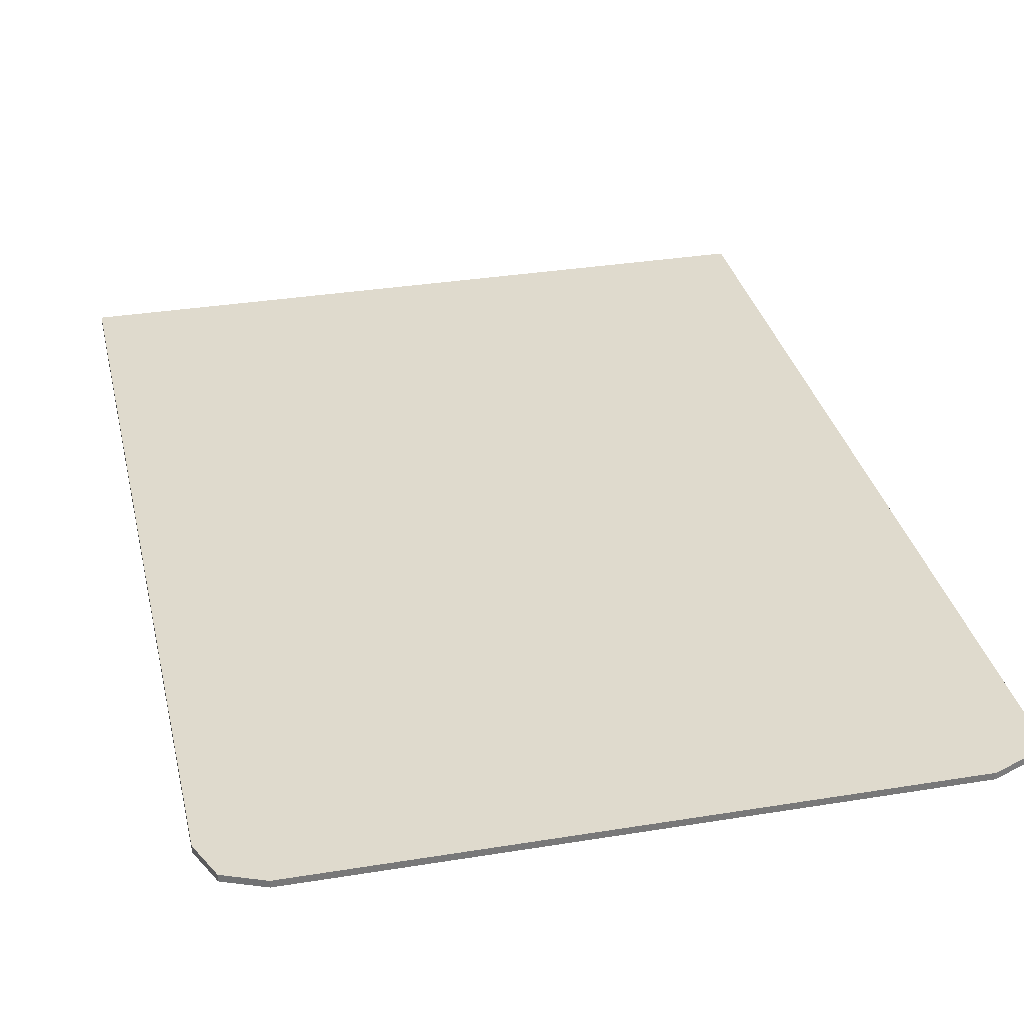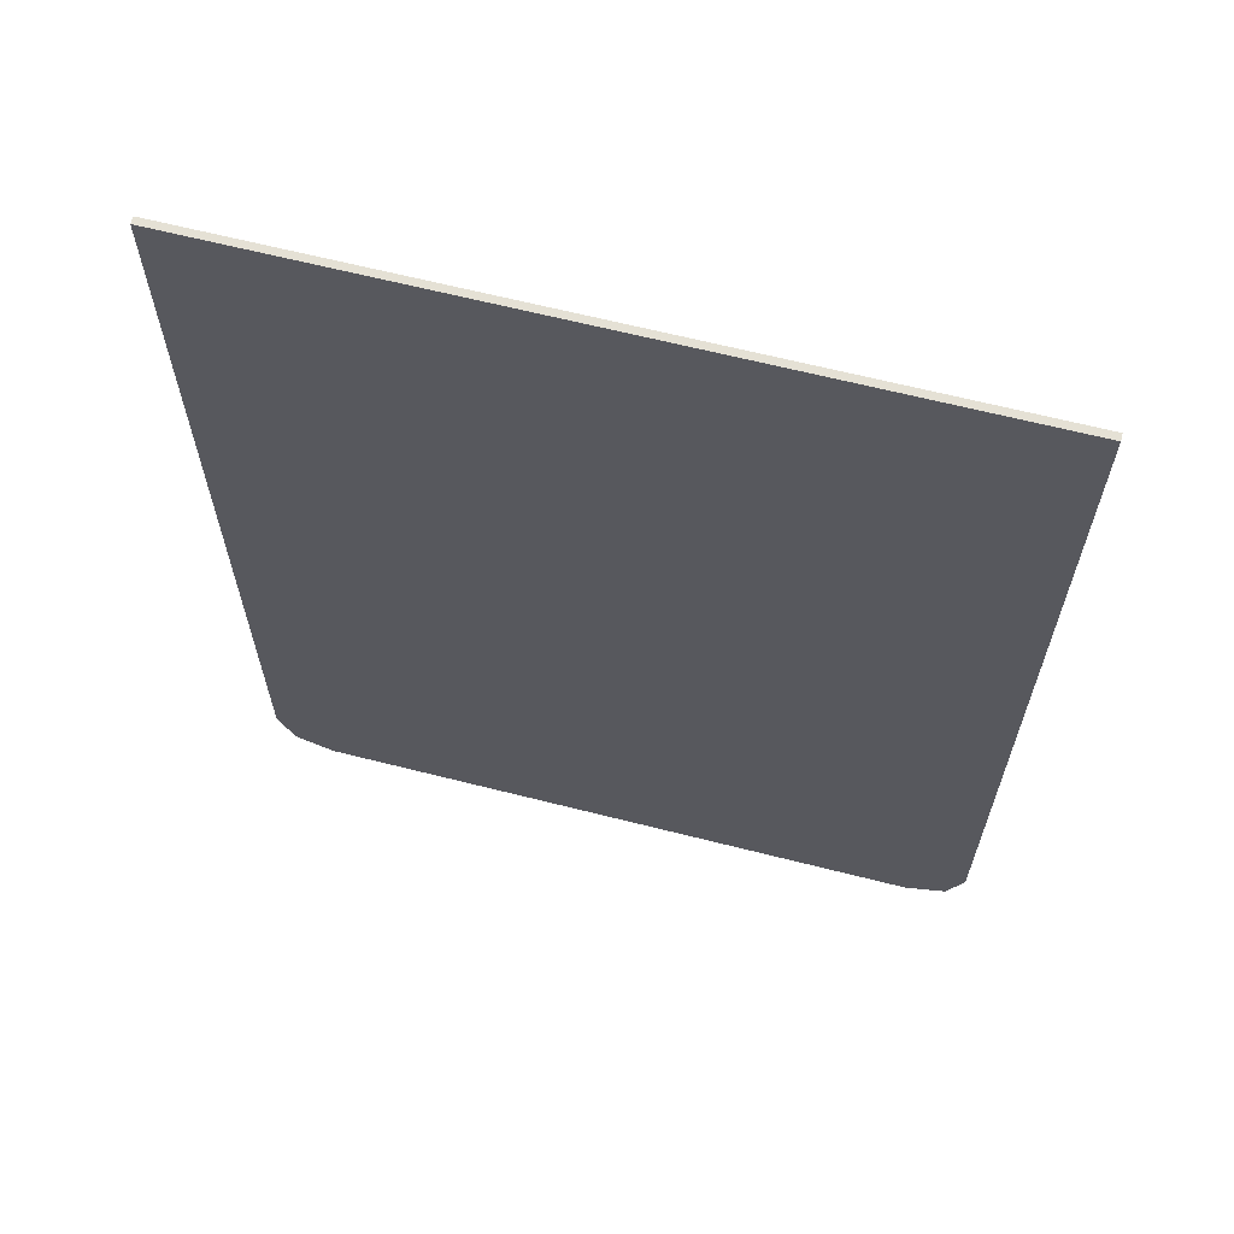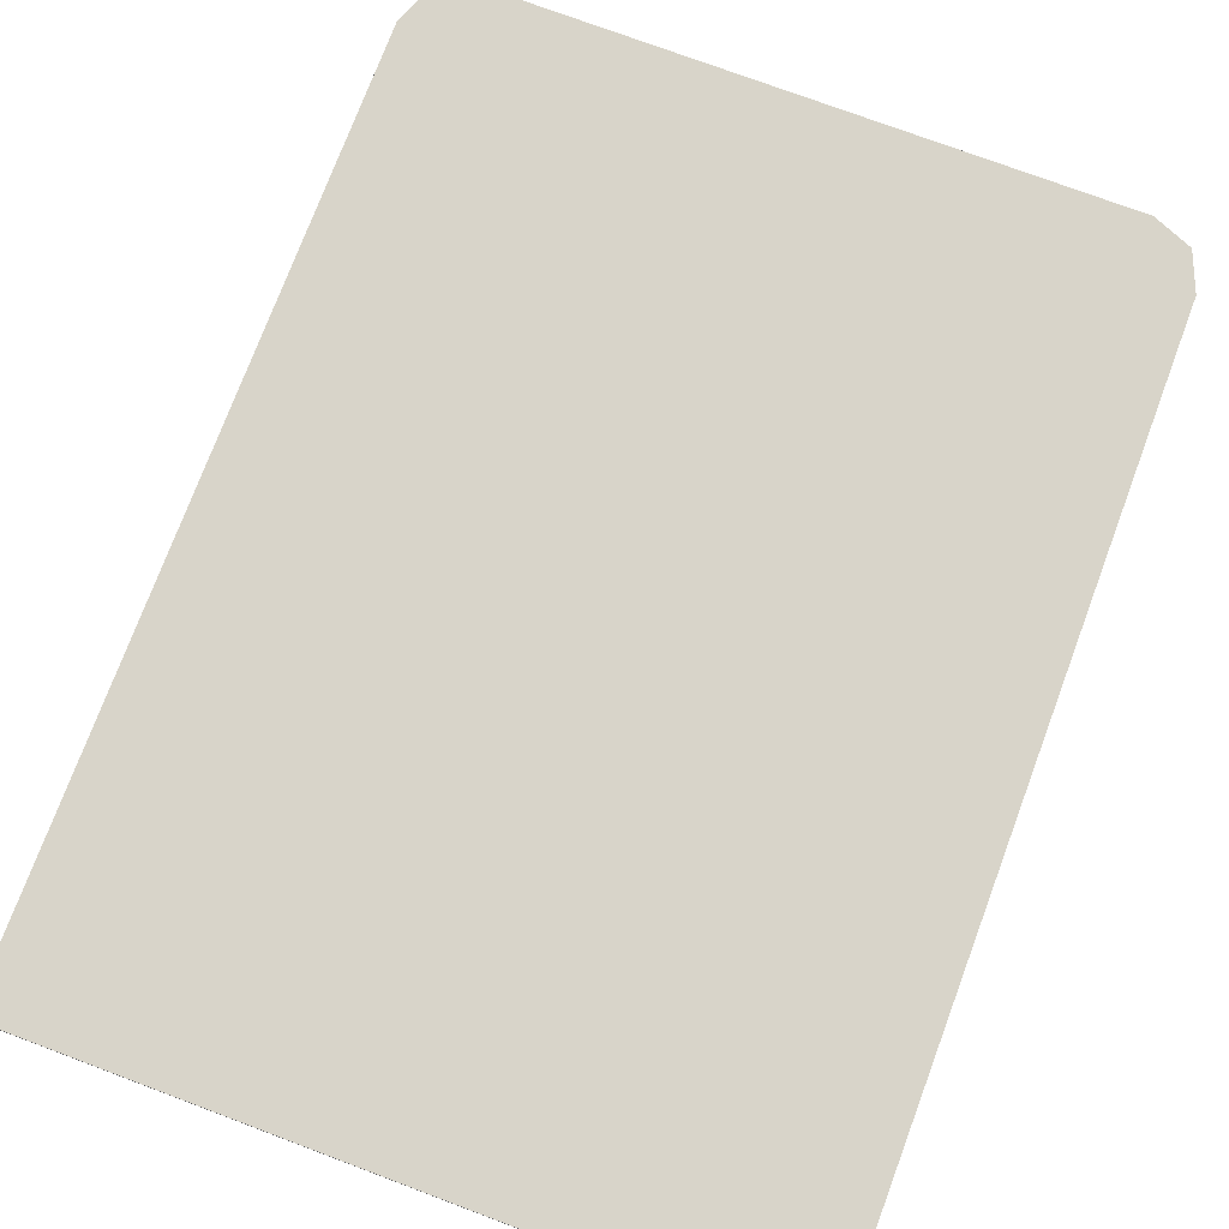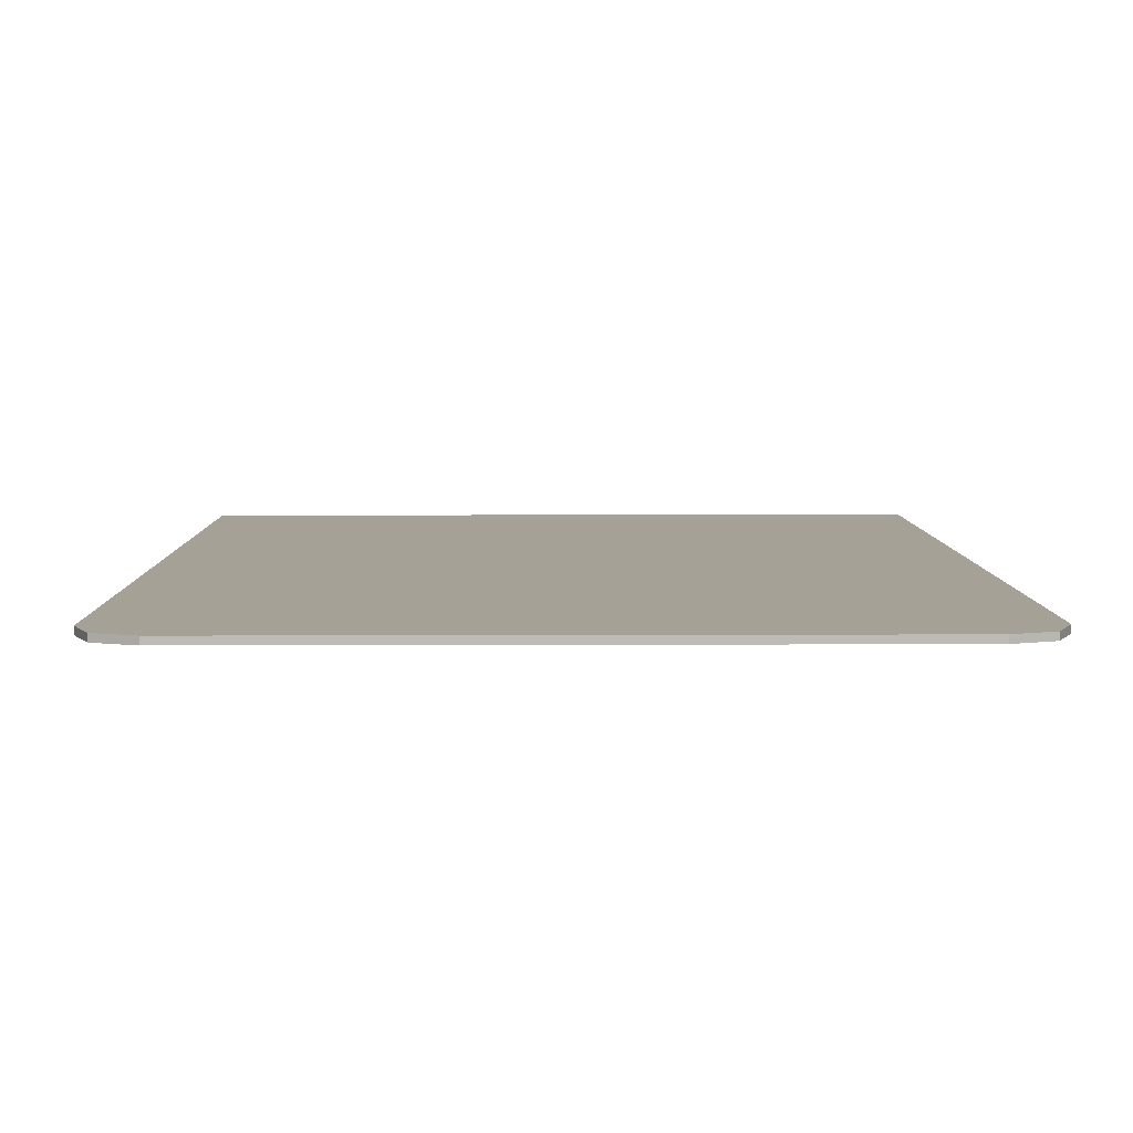
<metadata>
{"format":"obj","ext":"obj","renderer":"f3d","projection":"perspective","resolution":1024,"background":"white","views":[{"elev":32.9,"azim":167.3,"up":"+Y"},{"elev":65.0,"azim":-165.7,"up":"+Z"},{"elev":75.1,"azim":20.5,"up":"+Y"},{"elev":6.1,"azim":179.3,"up":"+Y"}]}
</metadata>
<code>
v 0.65 0 0.85
v 0.65 0 -0.8
v -0.65 0 -0.8
v -0.65 0 0.85
v -0.65 -0.0125 0.85
v 0.65 -0.0125 0.85
v 0.65 0 0.85
v -0.65 0 0.85
v -0.65 0 0.85
v -0.65 0 -0.8
v -0.65 -0.0125 -0.8
v -0.65 -0.0125 0.85
v 0.65 -0.0125 0.85
v 0.65 -0.0125 -0.8
v 0.65 0 -0.8
v 0.65 0 0.85
v -0.55 0 -0.9
v 0.55 0 -0.9
v 0.55 -0.0125 -0.9
v -0.55 -0.0125 -0.9
v -0.65 0 -0.8
v 0.65 0 -0.8
v 0.55 0 -0.9
v -0.55 0 -0.9
v 0.55 0 -0.9
v 0.6207 0 -0.8707
v 0.65 0 -0.8
v 0.6207 0 -0.8707
v 0.65 0 -0.8
v 0.65 -0.0125 -0.8
v 0.6207 -0.0125 -0.8707
v 0.55 0 -0.9
v 0.6207 0 -0.8707
v 0.6207 -0.0125 -0.8707
v 0.55 -0.0125 -0.9
v -0.55 0 -0.9
v -0.6207 0 -0.8707
v -0.65 0 -0.8
v -0.6207 0 -0.8707
v -0.65 0 -0.8
v -0.65 -0.0125 -0.8
v -0.6207 -0.0125 -0.8707
v -0.55 0 -0.9
v -0.6207 0 -0.8707
v -0.6207 -0.0125 -0.8707
v -0.55 -0.0125 -0.9
v 0.55 -0.0125 -0.8
v 0.65 -0.0125 -0.8
v 0.6207 -0.0125 -0.8707
v 0.55 -0.0125 -0.8
v 0.6207 -0.0125 -0.8707
v 0.55 -0.0125 -0.9
v -0.55 -0.0125 -0.8
v -0.65 -0.0125 -0.8
v -0.6207 -0.0125 -0.8707
v -0.55 -0.0125 -0.8
v -0.6207 -0.0125 -0.8707
v -0.55 -0.0125 -0.9
v -0.55 -0.0125 -0.9
v 0.55 -0.0125 -0.9
v 0.55 -0.0125 -0.8
v -0.55 -0.0125 -0.8
v 0.435 -0.0125 0.4
v 0.65 -0.0125 0.85
v -0.65 -0.0125 0.85
v -0.435 -0.0125 0.4
v 0.65 -0.0125 -0.8
v 0.65 -0.0125 0.85
v 0.435 -0.0125 0.4
v 0.435 -0.0125 -0.356
v -0.435 -0.0125 -0.356
v -0.435 -0.0125 0.4
v -0.65 -0.0125 0.85
v -0.65 -0.0125 -0.8
v -0.55 -0.0125 -0.8
v 0.55 -0.0125 -0.8
v 0.435 -0.0125 -0.356
v -0.435 -0.0125 -0.356
v -0.65 -0.0125 -0.8
v -0.55 -0.0125 -0.8
v -0.435 -0.0125 -0.356
v 0.65 -0.0125 -0.8
v 0.435 -0.0125 -0.356
v 0.55 -0.0125 -0.8
v 0 -0.0125 -0.215
v 0 -0.0125 -0.074
v -0.2864 -0.0125 -0.1153
v 0 -0.0125 -0.215
v -0.2864 -0.0125 -0.1153
v -0.405 -0.0125 -0.215
v 0 -0.0125 -0.215
v -0.405 -0.0125 -0.215
v -0.2864 -0.0125 -0.3147
v 0 -0.0125 -0.215
v -0.2864 -0.0125 -0.3147
v 0 -0.0125 -0.356
v -0.18 -0.0125 0.4
v -0.243 -0.0125 0.235
v -0.27 -0.0125 0.088
v -0.219 -0.0125 0.046
v 0 -0.0125 -0.074
v 0 -0.0125 -0.038
v -0.06 -0.0125 -0.038
v -0.219 -0.0125 -0.074
v -0.219 -0.0125 0.046
v -0.06 -0.0125 0.082
v -0.066 -0.0125 0.262
v -0.18 -0.0125 0.4
v 0 -0.0125 0.145
v -0.066 -0.0125 0.262
v -0.06 -0.0125 0.082
v 0 -0.0125 0.082
v -0.339 -0.0125 -0.074
v -0.405 -0.0125 -0.014
v -0.405 -0.0125 -0.074
v -0.435 -0.0125 0.232
v -0.405 -0.0125 -0.014
v -0.339 -0.0125 0.046
v -0.339 -0.0125 0.046
v -0.27 -0.0125 0.088
v -0.435 -0.0125 0.232
v -0.405 -0.0125 -0.074
v -0.2864 -0.0125 -0.1153
v -0.405 -0.0125 -0.215
v -0.405 -0.0125 -0.074
v 0 -0.0125 -0.074
v -0.2864 -0.0125 -0.1153
v 0 -0.0125 0.022
v 0 -0.0125 0.082
v -0.04243 -0.0125 0.06443
v 0 -0.0125 0.022
v -0.04243 -0.0125 0.06443
v -0.06 -0.0125 0.022
v 0 -0.0125 0.022
v -0.06 -0.0125 0.022
v -0.04243 -0.0125 -0.02043
v 0 -0.0125 0.022
v -0.04243 -0.0125 -0.02043
v 0 -0.0125 -0.038
v -0.06 -0.0125 0.082
v -0.04243 -0.0125 0.06443
v 0 -0.0125 0.082
v -0.06 -0.0125 0.082
v -0.06 -0.0125 0.022
v -0.04243 -0.0125 0.06443
v -0.06 -0.0125 -0.038
v -0.04243 -0.0125 -0.02043
v -0.06 -0.0125 0.022
v -0.06 -0.0125 -0.038
v 0 -0.0125 -0.038
v -0.04243 -0.0125 -0.02043
v -0.279 -0.0125 -0.014
v -0.219 -0.0125 -0.014
v -0.2366 -0.0125 0.02843
v -0.279 -0.0125 -0.014
v -0.2366 -0.0125 0.02843
v -0.279 -0.0125 0.046
v -0.279 -0.0125 -0.014
v -0.279 -0.0125 0.046
v -0.3214 -0.0125 0.02843
v -0.279 -0.0125 -0.014
v -0.3214 -0.0125 0.02843
v -0.339 -0.0125 -0.014
v -0.279 -0.0125 -0.014
v -0.339 -0.0125 -0.014
v -0.3214 -0.0125 -0.05643
v -0.279 -0.0125 -0.014
v -0.3214 -0.0125 -0.05643
v -0.279 -0.0125 -0.074
v -0.279 -0.0125 -0.014
v -0.279 -0.0125 -0.074
v -0.2366 -0.0125 -0.05643
v -0.279 -0.0125 -0.014
v -0.2366 -0.0125 -0.05643
v -0.219 -0.0125 -0.014
v -0.219 -0.0125 0.046
v -0.2366 -0.0125 0.02843
v -0.219 -0.0125 -0.014
v -0.219 -0.0125 0.046
v -0.279 -0.0125 0.046
v -0.2366 -0.0125 0.02843
v -0.339 -0.0125 0.046
v -0.3214 -0.0125 0.02843
v -0.279 -0.0125 0.046
v -0.339 -0.0125 0.046
v -0.339 -0.0125 -0.014
v -0.3214 -0.0125 0.02843
v -0.339 -0.0125 -0.074
v -0.3214 -0.0125 -0.05643
v -0.339 -0.0125 -0.014
v -0.339 -0.0125 -0.074
v -0.279 -0.0125 -0.074
v -0.3214 -0.0125 -0.05643
v -0.219 -0.0125 -0.074
v -0.2366 -0.0125 -0.05643
v -0.279 -0.0125 -0.074
v -0.219 -0.0125 -0.074
v -0.219 -0.0125 -0.014
v -0.2366 -0.0125 -0.05643
v -0.405 -0.0125 -0.014
v -0.339 -0.0125 -0.074
v -0.339 -0.0125 -0.014
v -0.405 -0.0125 -0.014
v -0.339 -0.0125 -0.014
v -0.339 -0.0125 0.046
v -0.339 -0.0125 0.046
v -0.279 -0.0125 0.046
v -0.27 -0.0125 0.088
v -0.27 -0.0125 0.088
v -0.279 -0.0125 0.046
v -0.219 -0.0125 0.046
v -0.06 -0.0125 0.082
v -0.219 -0.0125 0.046
v -0.219 -0.0125 -0.014
v -0.06 -0.0125 0.022
v -0.06 -0.0125 -0.038
v -0.06 -0.0125 0.022
v -0.219 -0.0125 -0.014
v -0.219 -0.0125 -0.074
v -0.405 -0.0125 -0.356
v -0.2864 -0.0125 -0.3147
v -0.405 -0.0125 -0.215
v -0.405 -0.0125 -0.356
v 0 -0.0125 -0.356
v -0.2864 -0.0125 -0.3147
v 0 -0.0125 0.4
v -0.18 -0.0125 0.4
v -0.066 -0.0125 0.262
v -0.066 -0.0125 0.262
v 0 -0.0125 0.145
v 0 -0.0125 0.4
v -0.435 -0.0125 0.232
v -0.27 -0.0125 0.088
v -0.243 -0.0125 0.235
v -0.435 -0.0125 0.232
v -0.243 -0.0125 0.235
v -0.18 -0.0125 0.4
v -0.435 -0.0125 0.4
v -0.405 -0.0125 -0.014
v -0.435 -0.0125 0.232
v -0.405 -0.0125 -0.074
v -0.435 -0.0125 -0.356
v -0.405 -0.0125 -0.215
v -0.405 -0.0125 -0.074
v -0.435 -0.0125 0.232
v -0.435 -0.0125 -0.356
v -0.405 -0.0125 -0.356
v -0.405 -0.0125 -0.215
v 0 -0.0125 -0.215
v 0 -0.0125 -0.074
v 0.2864 -0.0125 -0.1153
v 0 -0.0125 -0.215
v 0.2864 -0.0125 -0.1153
v 0.405 -0.0125 -0.215
v 0 -0.0125 -0.215
v 0.405 -0.0125 -0.215
v 0.2864 -0.0125 -0.3147
v 0 -0.0125 -0.215
v 0.2864 -0.0125 -0.3147
v 0 -0.0125 -0.356
v 0.18 -0.0125 0.4
v 0.243 -0.0125 0.235
v 0.27 -0.0125 0.088
v 0.219 -0.0125 0.046
v 0 -0.0125 -0.074
v 0 -0.0125 -0.038
v 0.06 -0.0125 -0.038
v 0.219 -0.0125 -0.074
v 0.219 -0.0125 0.046
v 0.06 -0.0125 0.082
v 0.066 -0.0125 0.262
v 0.18 -0.0125 0.4
v 0 -0.0125 0.145
v 0.066 -0.0125 0.262
v 0.06 -0.0125 0.082
v 0 -0.0125 0.082
v 0.339 -0.0125 -0.074
v 0.405 -0.0125 -0.014
v 0.405 -0.0125 -0.074
v 0.435 -0.0125 0.232
v 0.405 -0.0125 -0.014
v 0.339 -0.0125 0.046
v 0.339 -0.0125 0.046
v 0.27 -0.0125 0.088
v 0.435 -0.0125 0.232
v 0.405 -0.0125 -0.074
v 0.2864 -0.0125 -0.1153
v 0.405 -0.0125 -0.215
v 0.405 -0.0125 -0.074
v 0 -0.0125 -0.074
v 0.2864 -0.0125 -0.1153
v 0 -0.0125 0.022
v 0 -0.0125 0.082
v 0.04243 -0.0125 0.06443
v 0 -0.0125 0.022
v 0.04243 -0.0125 0.06443
v 0.06 -0.0125 0.022
v 0 -0.0125 0.022
v 0.06 -0.0125 0.022
v 0.04243 -0.0125 -0.02043
v 0 -0.0125 0.022
v 0.04243 -0.0125 -0.02043
v 0 -0.0125 -0.038
v 0.06 -0.0125 0.082
v 0.04243 -0.0125 0.06443
v 0 -0.0125 0.082
v 0.06 -0.0125 0.082
v 0.06 -0.0125 0.022
v 0.04243 -0.0125 0.06443
v 0.06 -0.0125 -0.038
v 0.04243 -0.0125 -0.02043
v 0.06 -0.0125 0.022
v 0.06 -0.0125 -0.038
v 0 -0.0125 -0.038
v 0.04243 -0.0125 -0.02043
v 0.279 -0.0125 -0.014
v 0.219 -0.0125 -0.014
v 0.2366 -0.0125 0.02843
v 0.279 -0.0125 -0.014
v 0.2366 -0.0125 0.02843
v 0.279 -0.0125 0.046
v 0.279 -0.0125 -0.014
v 0.279 -0.0125 0.046
v 0.3214 -0.0125 0.02843
v 0.279 -0.0125 -0.014
v 0.3214 -0.0125 0.02843
v 0.339 -0.0125 -0.014
v 0.279 -0.0125 -0.014
v 0.339 -0.0125 -0.014
v 0.3214 -0.0125 -0.05643
v 0.279 -0.0125 -0.014
v 0.3214 -0.0125 -0.05643
v 0.279 -0.0125 -0.074
v 0.279 -0.0125 -0.014
v 0.279 -0.0125 -0.074
v 0.2366 -0.0125 -0.05643
v 0.279 -0.0125 -0.014
v 0.2366 -0.0125 -0.05643
v 0.219 -0.0125 -0.014
v 0.219 -0.0125 0.046
v 0.2366 -0.0125 0.02843
v 0.219 -0.0125 -0.014
v 0.219 -0.0125 0.046
v 0.279 -0.0125 0.046
v 0.2366 -0.0125 0.02843
v 0.339 -0.0125 0.046
v 0.3214 -0.0125 0.02843
v 0.279 -0.0125 0.046
v 0.339 -0.0125 0.046
v 0.339 -0.0125 -0.014
v 0.3214 -0.0125 0.02843
v 0.339 -0.0125 -0.074
v 0.3214 -0.0125 -0.05643
v 0.339 -0.0125 -0.014
v 0.339 -0.0125 -0.074
v 0.279 -0.0125 -0.074
v 0.3214 -0.0125 -0.05643
v 0.219 -0.0125 -0.074
v 0.2366 -0.0125 -0.05643
v 0.279 -0.0125 -0.074
v 0.219 -0.0125 -0.074
v 0.219 -0.0125 -0.014
v 0.2366 -0.0125 -0.05643
v 0.405 -0.0125 -0.014
v 0.339 -0.0125 -0.074
v 0.339 -0.0125 -0.014
v 0.405 -0.0125 -0.014
v 0.339 -0.0125 -0.014
v 0.339 -0.0125 0.046
v 0.339 -0.0125 0.046
v 0.279 -0.0125 0.046
v 0.27 -0.0125 0.088
v 0.27 -0.0125 0.088
v 0.279 -0.0125 0.046
v 0.219 -0.0125 0.046
v 0.06 -0.0125 0.082
v 0.219 -0.0125 0.046
v 0.219 -0.0125 -0.014
v 0.06 -0.0125 0.022
v 0.06 -0.0125 -0.038
v 0.06 -0.0125 0.022
v 0.219 -0.0125 -0.014
v 0.219 -0.0125 -0.074
v 0.405 -0.0125 -0.356
v 0.2864 -0.0125 -0.3147
v 0.405 -0.0125 -0.215
v 0.405 -0.0125 -0.356
v 0 -0.0125 -0.356
v 0.2864 -0.0125 -0.3147
v 0 -0.0125 0.4
v 0.18 -0.0125 0.4
v 0.066 -0.0125 0.262
v 0.066 -0.0125 0.262
v 0 -0.0125 0.145
v 0 -0.0125 0.4
v 0.435 -0.0125 0.232
v 0.27 -0.0125 0.088
v 0.243 -0.0125 0.235
v 0.435 -0.0125 0.232
v 0.243 -0.0125 0.235
v 0.18 -0.0125 0.4
v 0.435 -0.0125 0.4
v 0.405 -0.0125 -0.014
v 0.435 -0.0125 0.232
v 0.405 -0.0125 -0.074
v 0.435 -0.0125 -0.356
v 0.405 -0.0125 -0.215
v 0.405 -0.0125 -0.074
v 0.435 -0.0125 0.232
v 0.435 -0.0125 -0.356
v 0.405 -0.0125 -0.356
v 0.405 -0.0125 -0.215
g mesh54248
f 1 2 3
f 3 4 1
f 5 6 7
f 7 8 5
f 9 10 11
f 11 12 9
f 13 14 15
f 15 16 13
f 17 18 19
f 19 20 17
f 21 22 23
f 23 24 21
g mesh54249
f 25 27 26
g mesh54251
f 28 29 30
f 30 31 28
f 32 33 34
f 34 35 32
g mesh54253
f 36 37 38
g mesh54255
f 39 41 40
f 41 39 42
f 43 45 44
f 45 43 46
g mesh54258
f 47 49 48
f 50 52 51
g mesh54260
f 53 54 55
f 56 57 58
f 59 60 61
f 61 62 59
f 63 64 65
f 65 66 63
f 67 68 69
f 69 70 67
f 71 72 73
f 73 74 71
f 75 76 77
f 77 78 75
f 79 80 81
f 82 83 84
g mesh54263
f 85 86 87
f 88 89 90
f 91 92 93
f 94 95 96
f 97 98 99
f 99 100 97
f 101 102 103
f 103 104 101
f 105 106 107
f 107 108 105
f 109 110 111
f 111 112 109
f 113 114 115
f 116 117 118
f 119 120 121
g mesh54265
f 122 124 123
f 125 127 126
g mesh54267
f 128 129 130
f 131 132 133
f 134 135 136
f 137 138 139
g mesh54269
f 140 141 142
f 143 144 145
f 146 147 148
f 149 150 151
g mesh54271
f 152 153 154
f 155 156 157
f 158 159 160
f 161 162 163
f 164 165 166
f 167 168 169
f 170 171 172
f 173 174 175
g mesh54273
f 176 177 178
f 179 180 181
f 182 183 184
f 185 186 187
f 188 189 190
f 191 192 193
f 194 195 196
f 197 198 199
f 200 201 202
f 203 204 205
f 206 207 208
f 209 210 211
f 212 213 214
f 214 215 212
f 216 217 218
f 218 219 216
g mesh54277
f 220 221 222
f 223 224 225
f 226 227 228
f 229 230 231
f 232 233 234
f 235 236 237
f 237 238 235
f 239 240 241
f 242 243 244
f 244 245 242
f 246 247 248
g mesh54281
f 249 251 250
f 252 254 253
f 255 257 256
f 258 260 259
f 261 263 262
f 263 261 264
f 265 267 266
f 267 265 268
f 269 271 270
f 271 269 272
f 273 275 274
f 275 273 276
f 277 279 278
f 280 282 281
f 283 285 284
g mesh54283
f 286 287 288
f 289 290 291
g mesh54285
f 292 294 293
f 295 297 296
f 298 300 299
f 301 303 302
g mesh54287
f 304 306 305
f 307 309 308
f 310 312 311
f 313 315 314
g mesh54289
f 316 318 317
f 319 321 320
f 322 324 323
f 325 327 326
f 328 330 329
f 331 333 332
f 334 336 335
f 337 339 338
g mesh54291
f 340 342 341
f 343 345 344
f 346 348 347
f 349 351 350
f 352 354 353
f 355 357 356
f 358 360 359
f 361 363 362
f 364 366 365
f 367 369 368
f 370 372 371
f 373 375 374
f 376 378 377
f 378 376 379
f 380 382 381
f 382 380 383
g mesh54295
f 384 386 385
f 387 389 388
f 390 392 391
f 393 395 394
f 396 398 397
f 399 401 400
f 401 399 402
f 403 405 404
f 406 408 407
f 408 406 409
f 410 412 411

</code>
